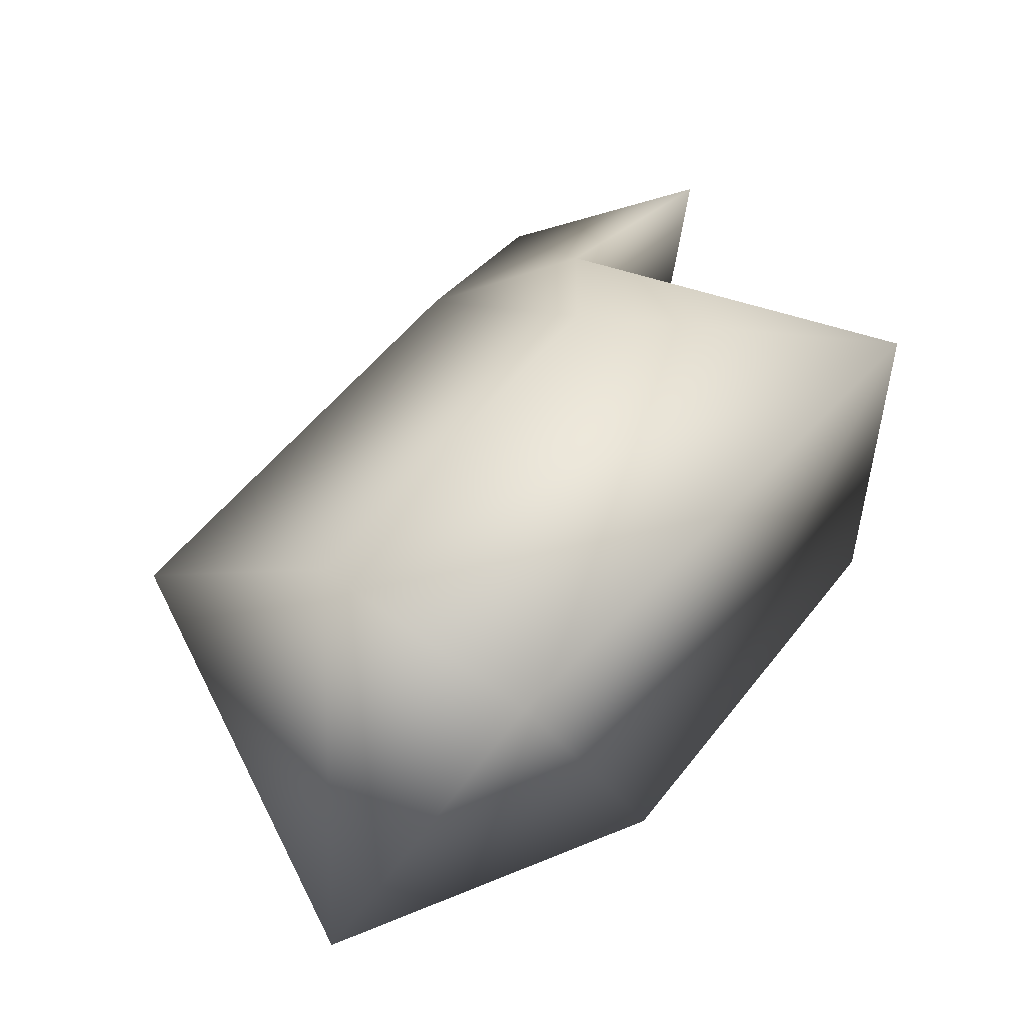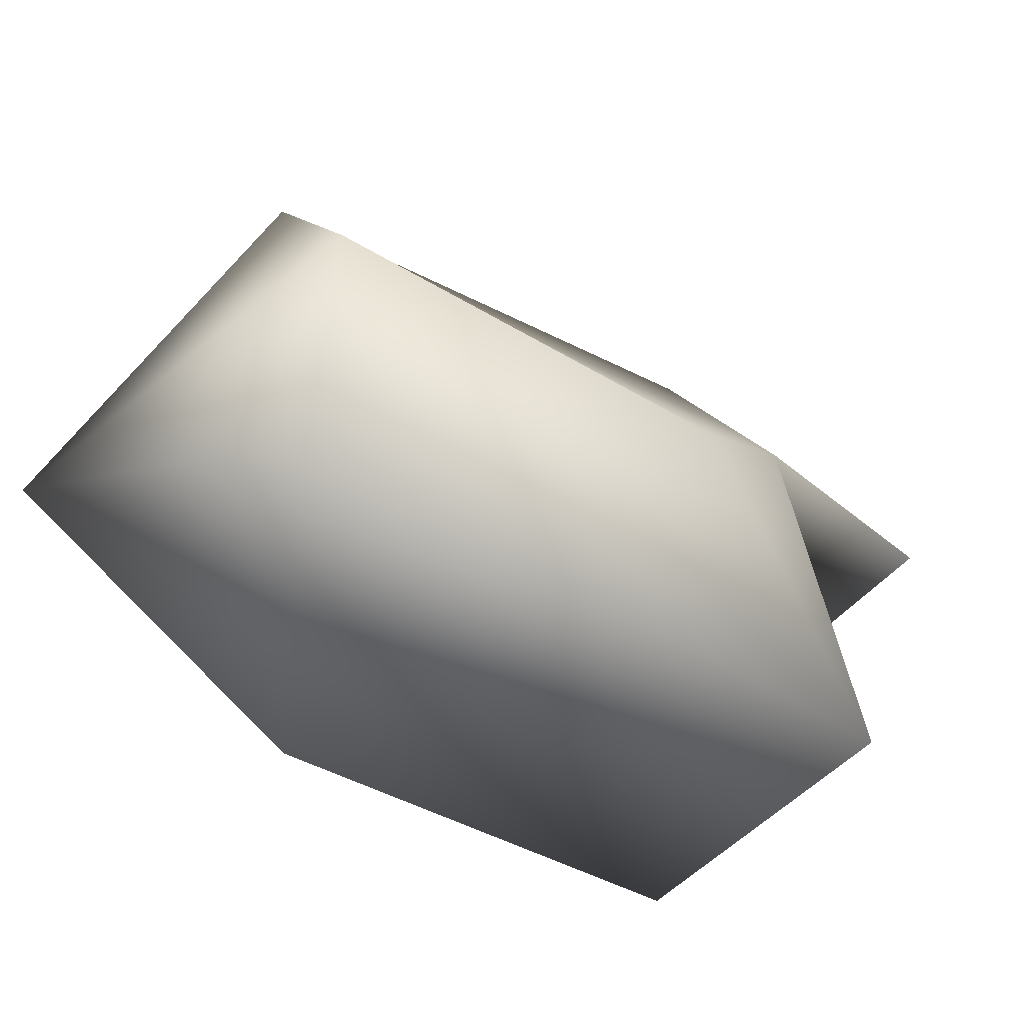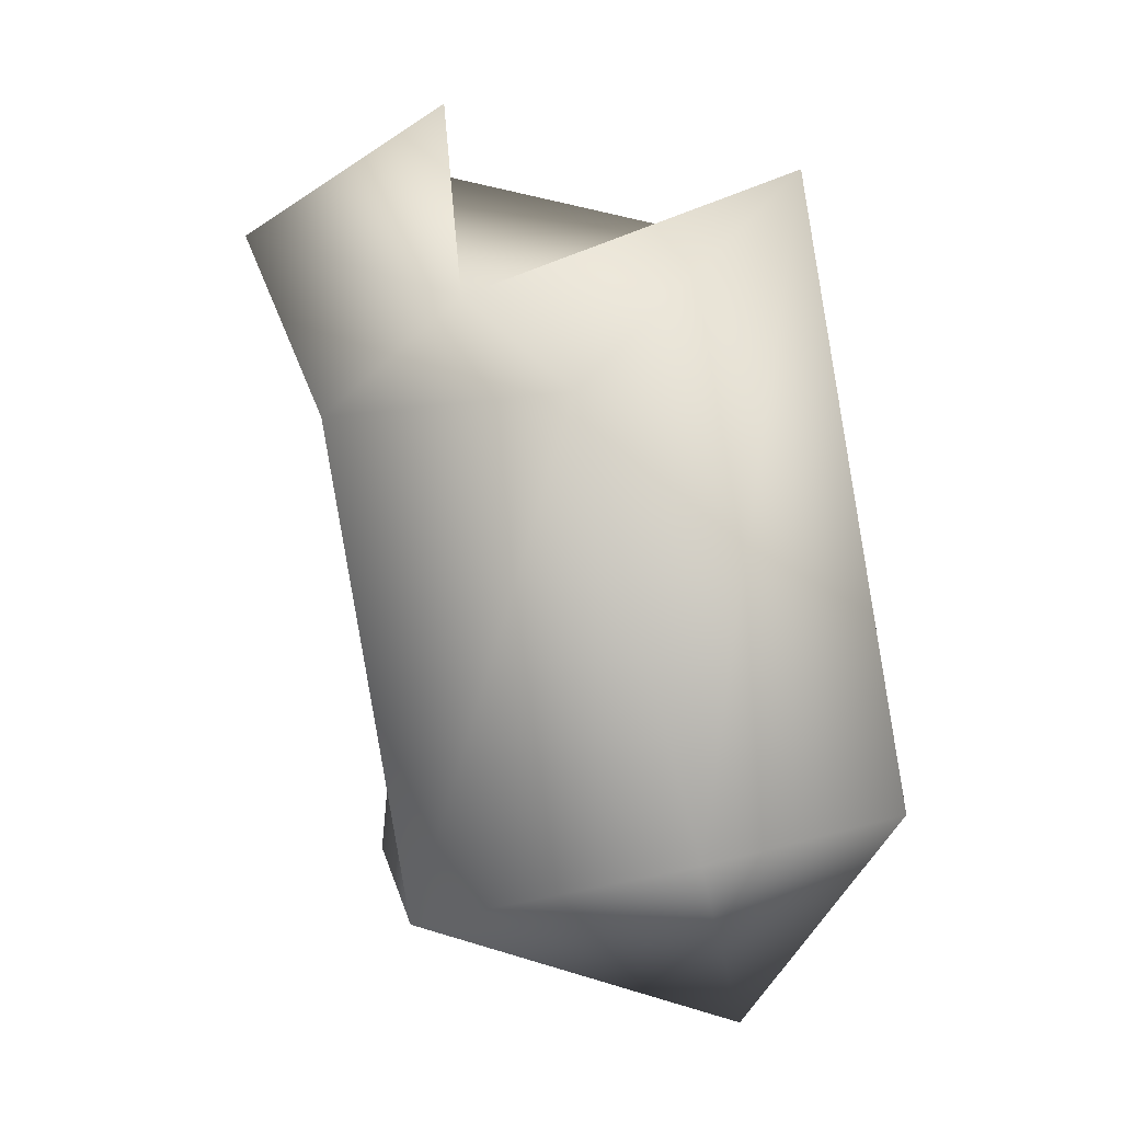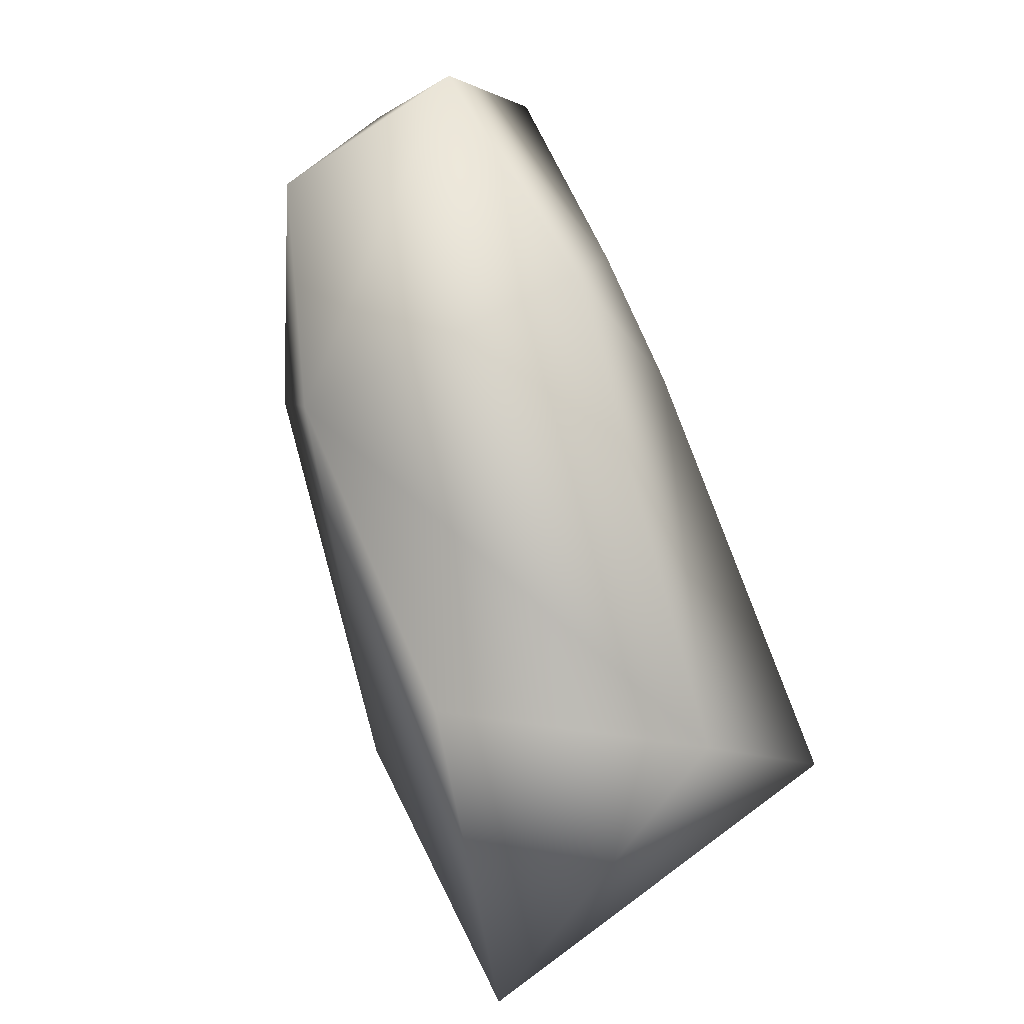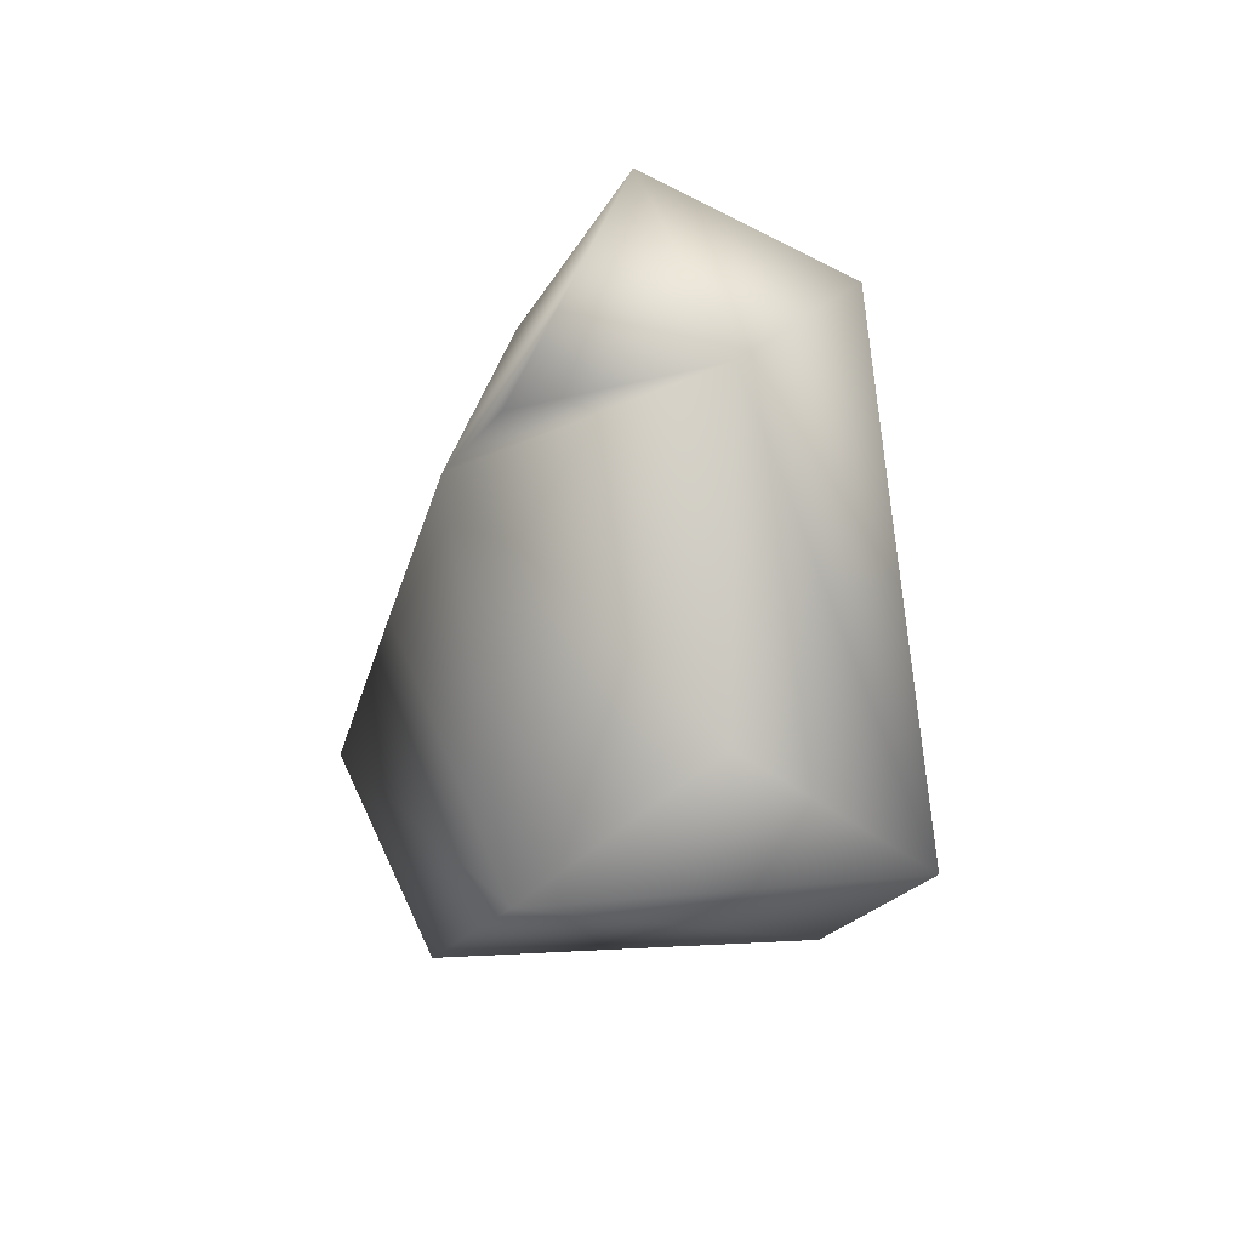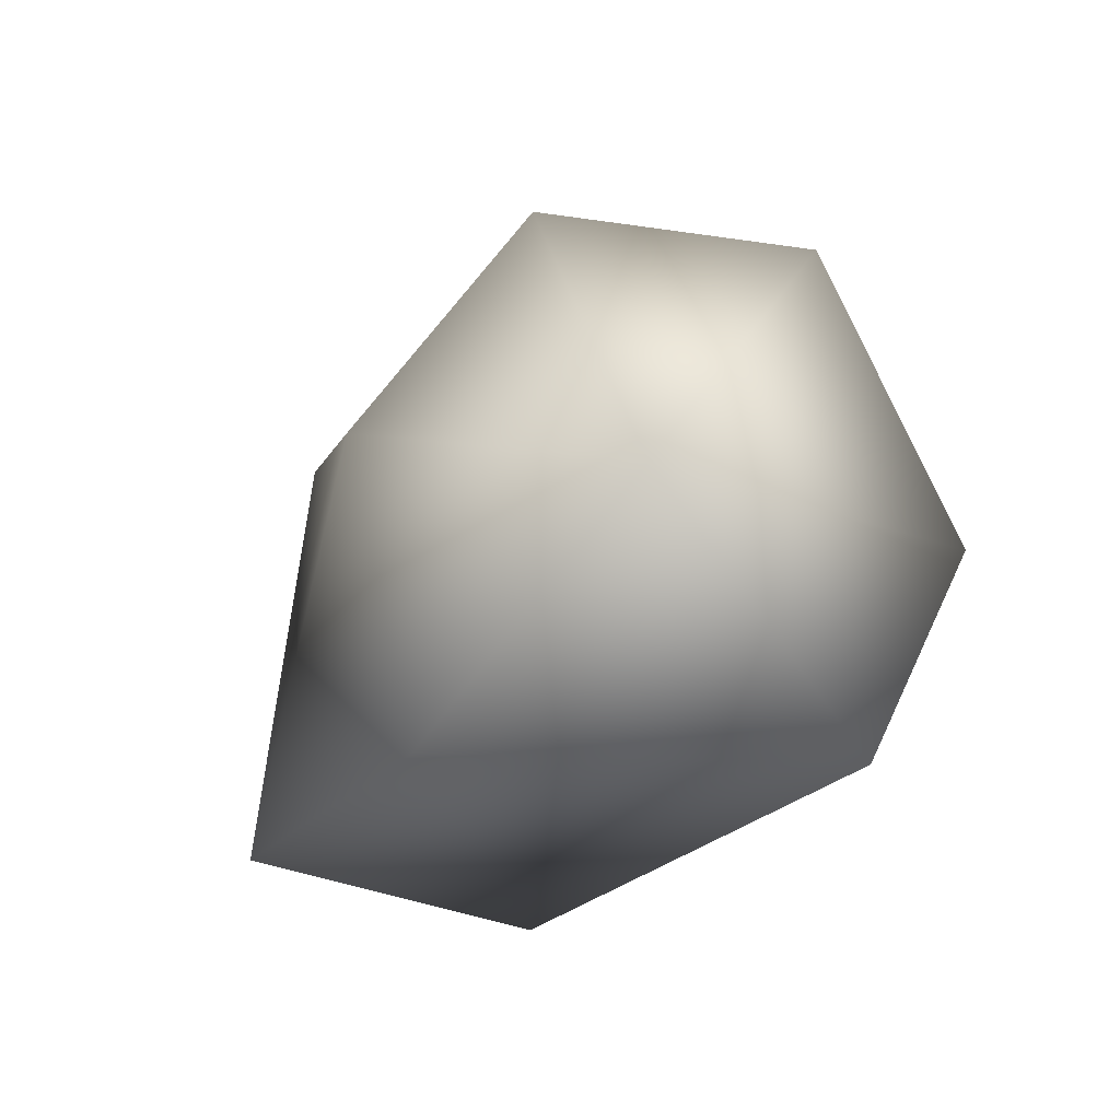
<metadata>
{"format":"obj","ext":"obj","renderer":"f3d","projection":"perspective","resolution":1024,"background":"white","views":[{"elev":36.7,"azim":-50.8,"up":"+Z"},{"elev":-53.2,"azim":-40.9,"up":"+Y"},{"elev":69.0,"azim":-97.1,"up":"+Z"},{"elev":68.7,"azim":-114.8,"up":"+Y"},{"elev":-10.8,"azim":73.7,"up":"+Y"},{"elev":-23.3,"azim":-124.1,"up":"+Y"}]}
</metadata>
<code>
o dingus
v -0.8275 0.01999 -1.083
v 0.3802 2.066 -0.8096
v 0.4319 1.254 0.8285
v 1.898 1.396 -0.2101
v 1.548 1.635 0.642
v 0.3233 2.405 0.6362
v 1.246 -0.02619 0.8657
v -2.101 0.9588 0.9052
v -1.887 -0.03096 0.4806
v -1.406 2.396 -0.8837
v 1.441 2.707 0.4693
v 1.723 1.654 1.028
v 1.413 2.359 -0.4434
v 1.346 0.1243 -0.7331
v 0.09353 1.226 1.098
v 1.877 1.859 0.2253
v 1.432 0.5468 0.102
v -2.479 0.6992 -1.072
v 0.6816 1.684 1.016
v 1.351 1.682 0.8312
v -2.045 2.245 0.1889
f 9 1 7
f 18 8 21
f 10 2 18
f 1 9 18
f 6 15 19
f 6 21 15
f 13 16 14
f 1 18 2
f 6 11 2
f 9 8 18
f 12 19 16
f 2 14 1
f 12 11 19
f 14 16 17
f 8 9 7
f 7 17 19
f 14 7 1
f 18 21 10
f 21 8 15
f 14 2 13
f 19 15 7
f 7 15 8
f 7 14 17
f 2 21 6
f 17 16 19
f 2 10 21
f 2 11 13
f 12 16 11
f 19 11 6
f 13 11 16
l 20 3
l 5 4

</code>
